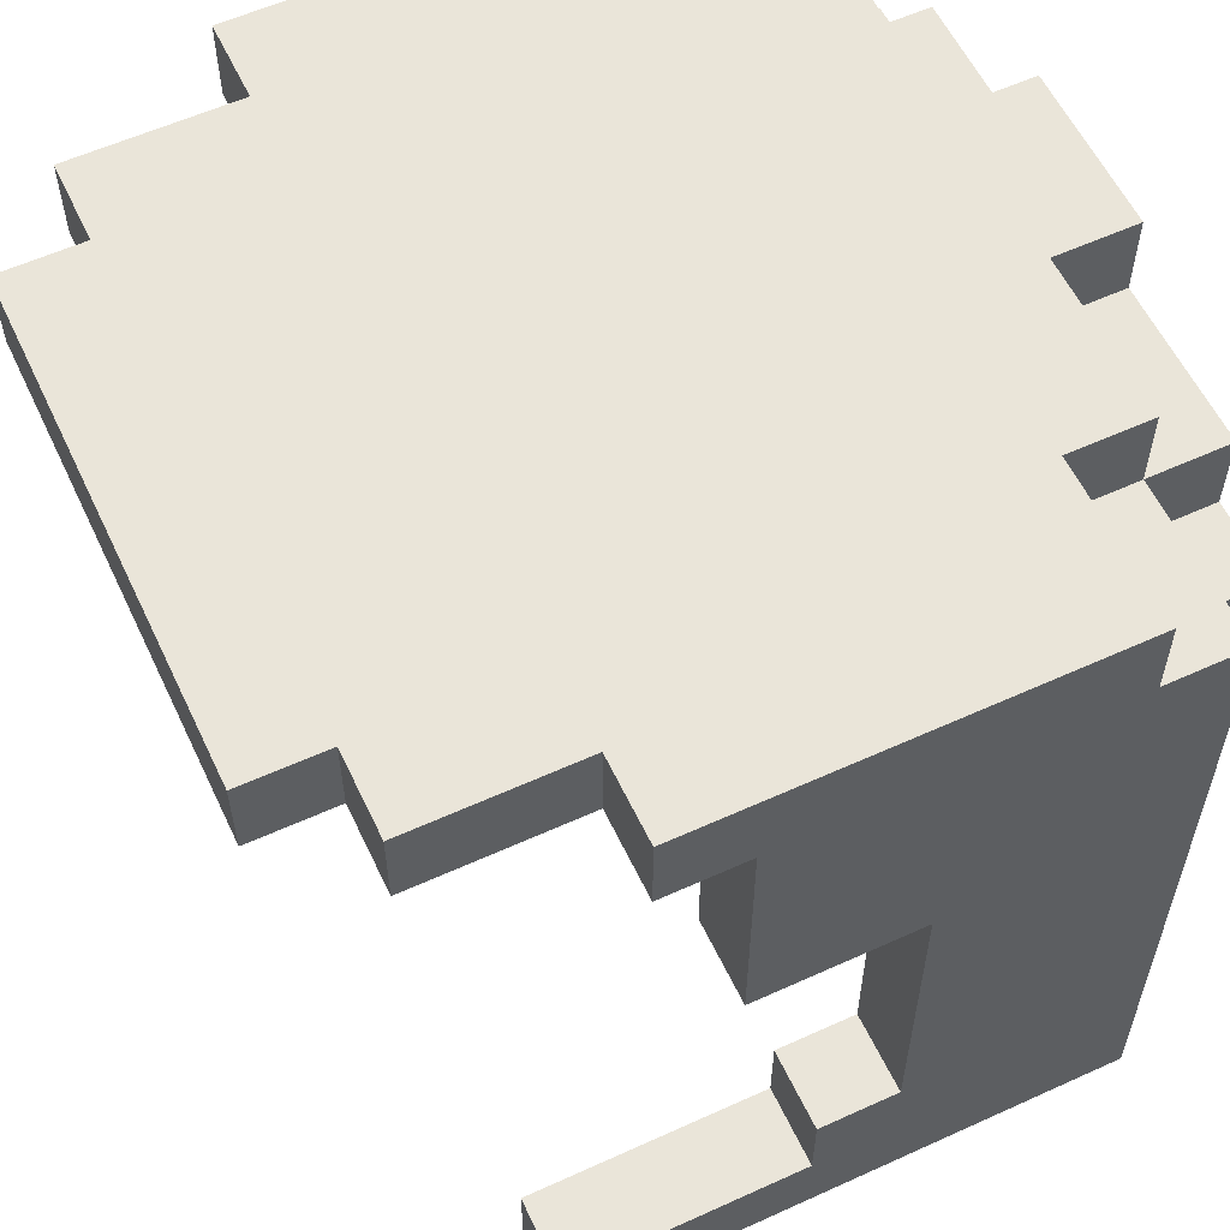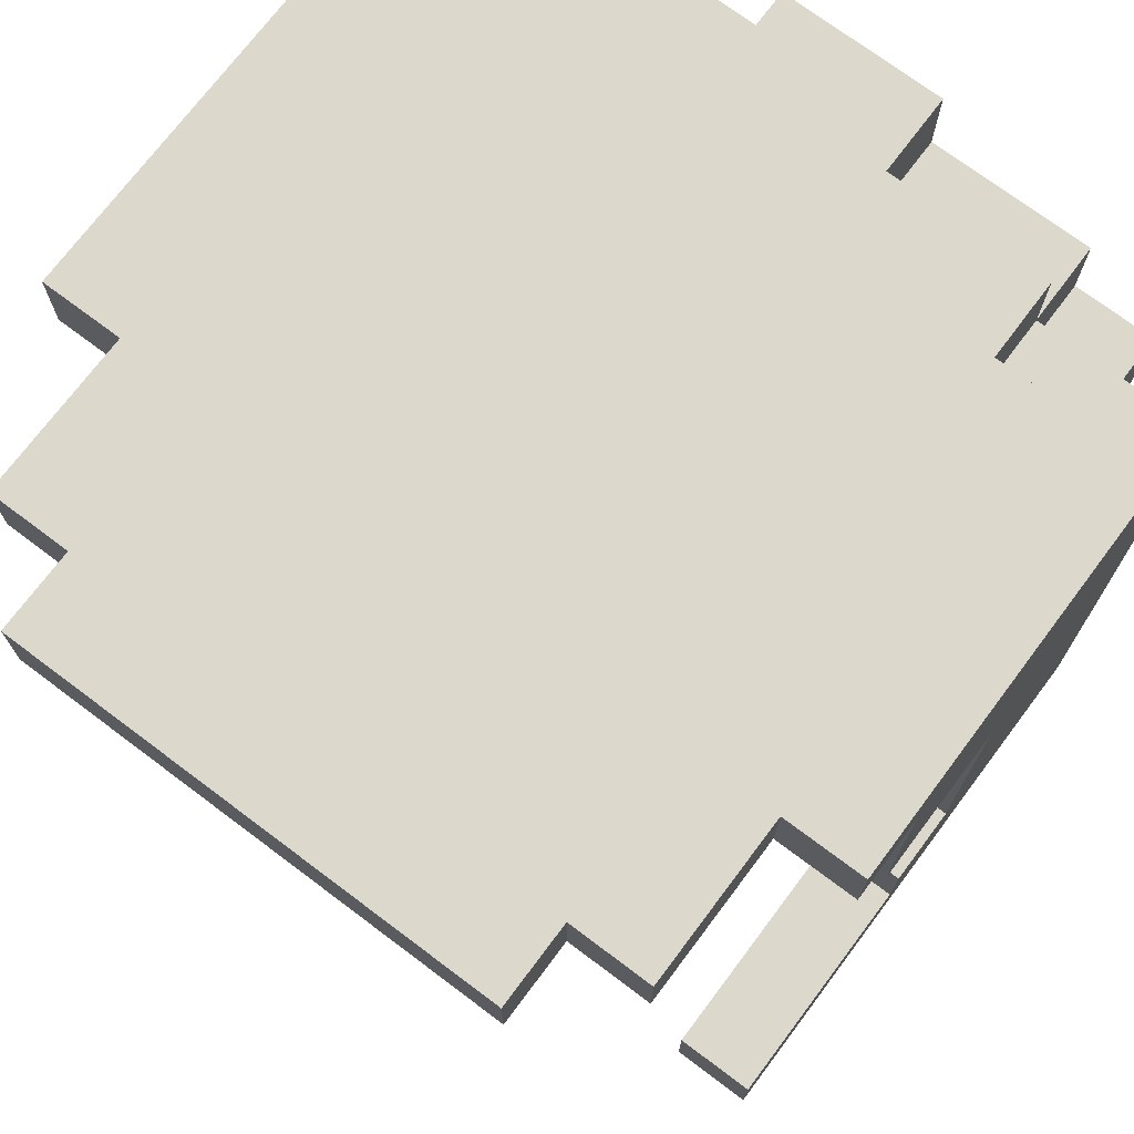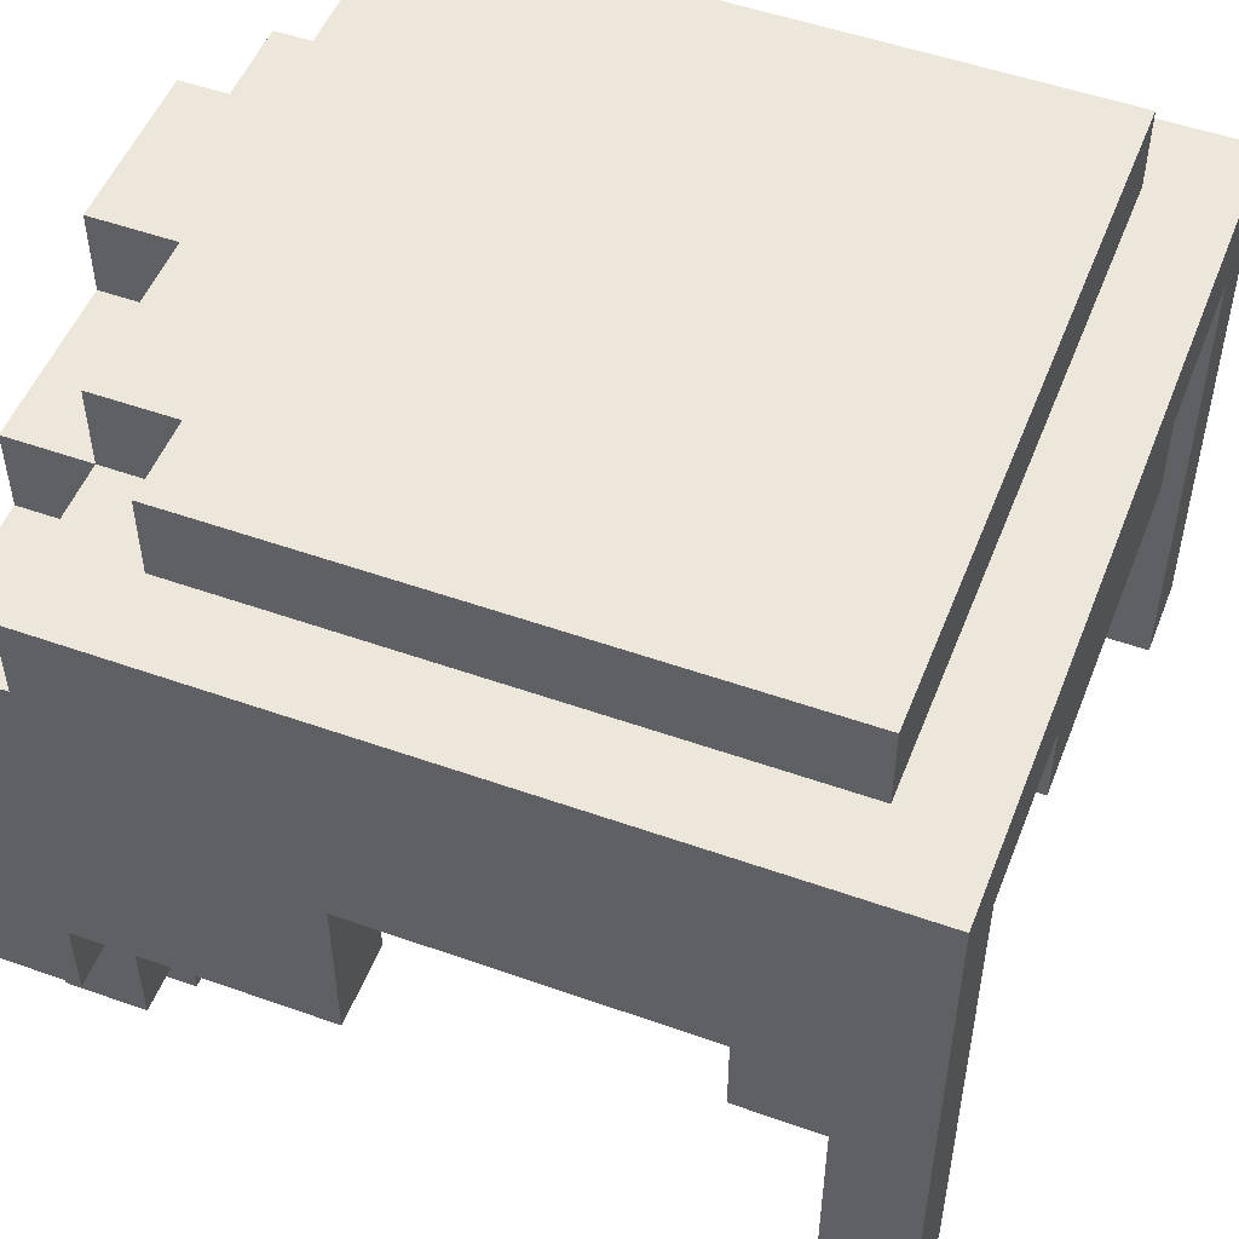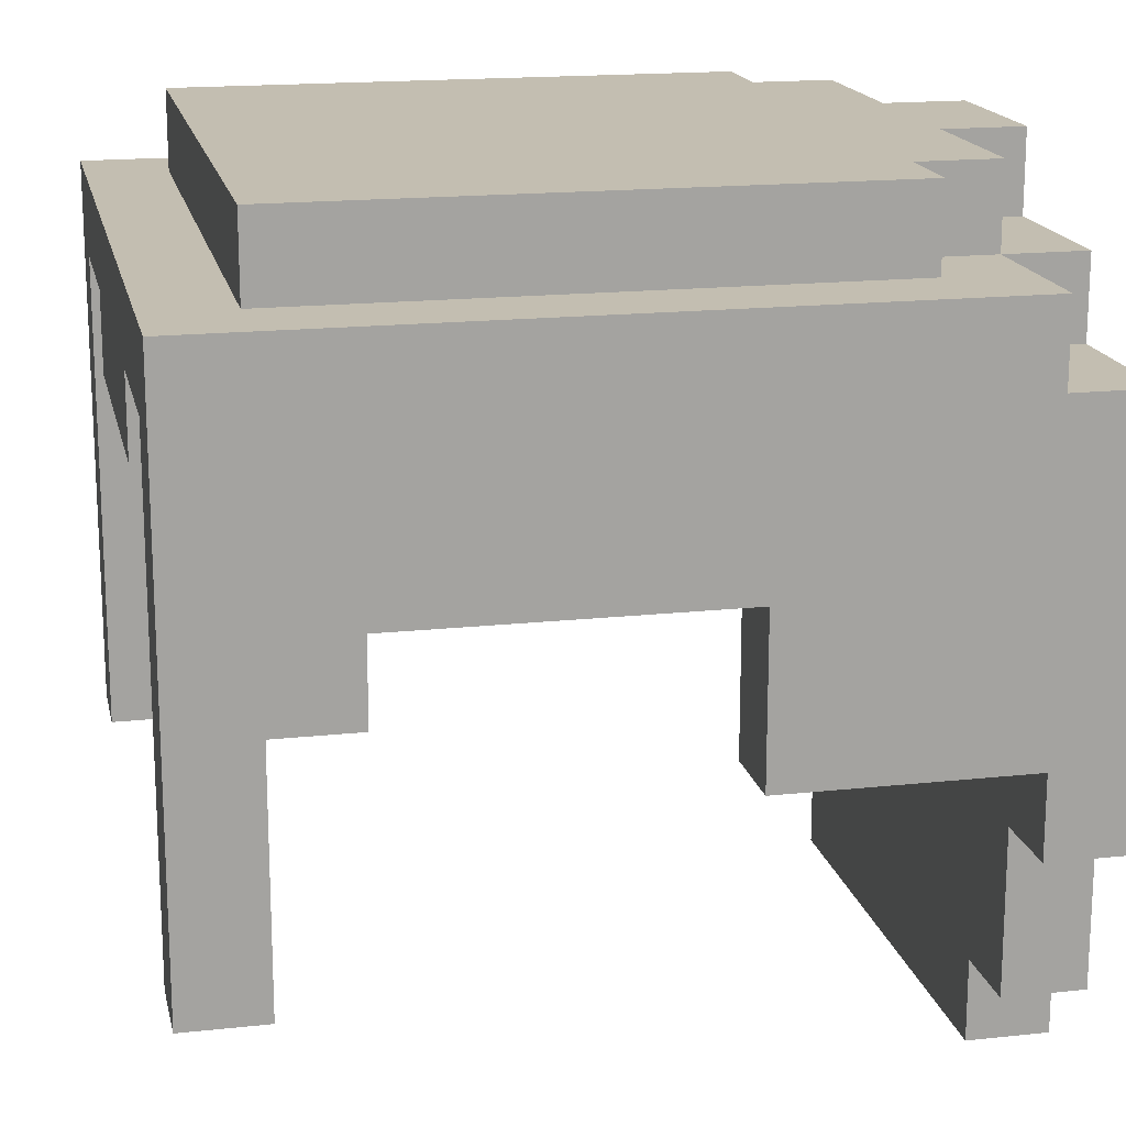
<metadata>
{"format":"obj","ext":"obj","renderer":"f3d","projection":"perspective","resolution":1024,"background":"white","views":[{"elev":58.1,"azim":64.8,"up":"+Z"},{"elev":72.7,"azim":36.9,"up":"+Z"},{"elev":51.5,"azim":111.1,"up":"+Y"},{"elev":17.2,"azim":-102.2,"up":"+Y"}]}
</metadata>
<code>
o
v -0.5 -0.6 -0.4
v -0.5 -0.6 -0.5
v -0.5 -0.5 0.5
v -0.5 -0.5 0.4
v -0.5 -0.4 0.4
v -0.5 -0.4 0.1
v -0.5 -0.3 0.3
v -0.5 -0.3 0.1
v -0.5 -0.3 -0.3
v -0.5 -0.3 -0.4
v -0.5 -0.2 0.1
v -0.5 -0.2 -0.3
v -0.5 -0.1 -0.4
v -0.5 -0.1 -0.5
v -0.5 0 0.5
v -0.5 0 0.4
v -0.5 0 0.3
v -0.5 0 0.1
v -0.5 0 -0.4
v -0.5 0 -0.5
v -0.5 0.1 0.4
v -0.5 0.1 0.3
v -0.5 0.1 -0.5
v -0.4 -0.7 0.5
v -0.4 -0.7 0.4
v -0.4 -0.5 0.5
v -0.4 -0.5 0.4
v -0.4 0.1 0.3
v -0.4 0.1 -0.4
v -0.4 0.2 0.3
v -0.4 0.2 -0.4
v -0.3 -0.8 0.5
v -0.3 -0.8 0.4
v -0.3 -0.7 0.5
v -0.3 -0.7 0.4
v -0.3 0 0.5
v -0.3 0 0.4
v -0.3 0.1 0.5
v -0.3 0.1 0.4
v -0.3 0.1 0.3
v -0.3 0.2 0.4
v -0.3 0.2 0.3
v -0.2 -0.1 -0.4
v -0.2 -0.1 -0.5
v -0.2 0 -0.4
v -0.2 0 -0.5
v -0.1 0.1 0.5
v -0.1 0.1 0.4
v -0.1 0.2 0.5
v -0.1 0.2 0.4
v 0.4 -0.6 -0.4
v 0.4 -0.6 -0.5
v 0.4 -0.4 0.4
v 0.4 -0.4 0.3
v 0.4 -0.4 0.1
v 0.4 -0.4 -0.4
v 0.4 -0.4 -0.5
v 0.4 -0.3 0.4
v 0.4 -0.3 0.3
v 0.4 -0.3 -0.3
v 0.4 -0.3 -0.4
v 0.4 -0.2 0.1
v 0.4 -0.2 -0.1
v 0.4 -0.2 -0.3
v 0.4 -0.2 -0.4
v 0.4 -0.2 -0.5
v 0.4 0 0.4
v 0.4 0 -0.1
v 0.4 0 -0.3
v 0.4 0 -0.5
v -0.4 -0.6 -0.4
v -0.4 -0.6 -0.5
v -0.4 -0.4 0.4
v -0.4 -0.4 0.1
v -0.4 -0.3 0.3
v -0.4 -0.3 0.1
v -0.4 -0.3 -0.3
v -0.4 -0.3 -0.4
v -0.4 -0.2 0.1
v -0.4 -0.2 -0.3
v -0.4 -0.1 -0.4
v -0.4 -0.1 -0.5
v -0.4 0 0.4
v -0.4 0 0.3
v -0.4 0 0.1
v -0.4 0 -0.4
v -0.4 0 -0.5
v 0.1 0.1 0.5
v 0.1 0.1 0.4
v 0.1 0.2 0.5
v 0.1 0.2 0.4
v 0.2 -0.1 -0.4
v 0.2 -0.1 -0.5
v 0.2 0 -0.4
v 0.2 0 -0.5
v 0.3 -0.8 0.5
v 0.3 -0.8 0.4
v 0.3 -0.7 0.5
v 0.3 -0.7 0.4
v 0.3 0 0.5
v 0.3 0 0.4
v 0.3 0.1 0.5
v 0.3 0.1 0.4
v 0.3 0.1 0.3
v 0.3 0.2 0.4
v 0.3 0.2 0.3
v 0.4 -0.7 0.5
v 0.4 -0.7 0.4
v 0.4 -0.5 0.5
v 0.4 -0.5 0.4
v 0.4 0.1 0.3
v 0.4 0.1 -0.4
v 0.4 0.2 0.3
v 0.4 0.2 -0.4
v 0.5 -0.6 -0.4
v 0.5 -0.6 -0.5
v 0.5 -0.5 0.5
v 0.5 -0.5 0.4
v 0.5 -0.4 0.4
v 0.5 -0.4 0.3
v 0.5 -0.4 0.1
v 0.5 -0.4 -0.4
v 0.5 -0.4 -0.5
v 0.5 -0.3 0.4
v 0.5 -0.3 0.3
v 0.5 -0.3 -0.3
v 0.5 -0.3 -0.4
v 0.5 -0.2 0.1
v 0.5 -0.2 -0.1
v 0.5 -0.2 -0.3
v 0.5 -0.2 -0.4
v 0.5 -0.2 -0.5
v 0.5 0 0.5
v 0.5 0 0.4
v 0.5 0 -0.1
v 0.5 0 -0.3
v 0.5 0.1 0.4
v 0.5 0.1 -0.5
v -0.5 -0.5 0.5
v -0.5 0 0.5
v -0.4 -0.7 0.5
v -0.4 -0.5 0.5
v -0.3 -0.8 0.5
v -0.3 -0.7 0.5
v -0.3 0 0.5
v -0.3 0.1 0.5
v -0.1 -0.8 0.5
v -0.1 -0.7 0.5
v -0.1 0.1 0.5
v -0.1 0.2 0.5
v 0 -0.5 0.5
v 0 -0.3 0.5
v 0 0 0.5
v 0 0.1 0.5
v 0.1 0.1 0.5
v 0.1 0.2 0.5
v 0.2 -0.8 0.5
v 0.2 -0.7 0.5
v 0.3 -0.8 0.5
v 0.3 -0.7 0.5
v 0.3 0 0.5
v 0.3 0.1 0.5
v 0.4 -0.7 0.5
v 0.4 -0.5 0.5
v 0.4 -0.3 0.5
v 0.5 -0.5 0.5
v 0.5 0 0.5
v -0.5 0 0.4
v -0.5 0.1 0.4
v -0.4 0 0.4
v -0.4 0.1 0.4
v -0.3 0 0.4
v -0.3 0.1 0.4
v -0.3 0.2 0.4
v -0.1 0.1 0.4
v -0.1 0.2 0.4
v 0.1 0.1 0.4
v 0.1 0.2 0.4
v 0.3 0 0.4
v 0.3 0.1 0.4
v 0.3 0.2 0.4
v 0.5 0 0.4
v 0.5 0.1 0.4
v -0.4 0.1 0.3
v -0.4 0.2 0.3
v -0.3 0.1 0.3
v -0.3 0.2 0.3
v 0.3 0.1 0.3
v 0.3 0.2 0.3
v 0.4 0.1 0.3
v 0.4 0.2 0.3
v -0.5 -0.3 -0.3
v -0.5 -0.2 -0.3
v -0.4 -0.3 -0.3
v -0.4 -0.2 -0.3
v 0.4 -0.3 -0.3
v 0.4 -0.2 -0.3
v 0.5 -0.3 -0.3
v 0.5 -0.2 -0.3
v -0.5 -0.6 -0.4
v -0.5 -0.3 -0.4
v -0.4 -0.6 -0.4
v -0.4 -0.3 -0.4
v -0.2 -0.1 -0.4
v -0.2 0 -0.4
v 0.1 0 -0.4
v 0.2 -0.1 -0.4
v 0.2 0 -0.4
v 0.4 -0.6 -0.4
v 0.4 -0.4 -0.4
v 0.4 -0.3 -0.4
v 0.5 -0.6 -0.4
v 0.5 -0.4 -0.4
v 0.5 -0.3 -0.4
v -0.5 -0.5 0.4
v -0.5 -0.4 0.4
v -0.4 -0.7 0.4
v -0.4 -0.5 0.4
v -0.4 -0.4 0.4
v -0.4 0 0.4
v -0.3 -0.8 0.4
v -0.3 -0.7 0.4
v -0.1 -0.8 0.4
v -0.1 -0.7 0.4
v 0 -0.5 0.4
v 0 -0.3 0.4
v 0.2 -0.8 0.4
v 0.2 -0.7 0.4
v 0.3 -0.8 0.4
v 0.3 -0.7 0.4
v 0.4 -0.7 0.4
v 0.4 -0.5 0.4
v 0.4 -0.4 0.4
v 0.4 -0.3 0.4
v 0.4 0 0.4
v 0.5 -0.5 0.4
v 0.5 -0.4 0.4
v -0.5 -0.4 0.1
v -0.5 -0.3 0.1
v -0.5 -0.2 0.1
v -0.4 -0.4 0.1
v -0.4 -0.3 0.1
v -0.4 -0.2 0.1
v 0.4 -0.4 0.1
v 0.4 -0.2 0.1
v 0.5 -0.4 0.1
v 0.5 -0.2 0.1
v -0.4 0.1 -0.4
v -0.4 0.2 -0.4
v -0.2 0.1 -0.4
v -0.2 0.2 -0.4
v 0.1 0.1 -0.4
v 0.1 0.2 -0.4
v 0.4 0.1 -0.4
v 0.4 0.2 -0.4
v -0.5 -0.6 -0.5
v -0.5 -0.1 -0.5
v -0.5 0 -0.5
v -0.5 0.1 -0.5
v -0.4 -0.6 -0.5
v -0.4 -0.1 -0.5
v -0.4 0 -0.5
v -0.2 -0.1 -0.5
v -0.2 0 -0.5
v -0.2 0.1 -0.5
v 0.1 0 -0.5
v 0.1 0.1 -0.5
v 0.2 -0.1 -0.5
v 0.2 0 -0.5
v 0.4 -0.6 -0.5
v 0.4 -0.4 -0.5
v 0.4 -0.2 -0.5
v 0.4 0 -0.5
v 0.5 -0.6 -0.5
v 0.5 -0.4 -0.5
v 0.5 -0.2 -0.5
v 0.5 0.1 -0.5
v -0.3 -0.8 0.5
v -0.1 -0.8 0.5
v 0.2 -0.8 0.5
v 0.3 -0.8 0.5
v -0.3 -0.8 0.4
v -0.1 -0.8 0.4
v 0.2 -0.8 0.4
v 0.3 -0.8 0.4
v -0.4 -0.7 0.5
v -0.3 -0.7 0.5
v 0.3 -0.7 0.5
v 0.4 -0.7 0.5
v -0.4 -0.7 0.4
v -0.3 -0.7 0.4
v 0.3 -0.7 0.4
v 0.4 -0.7 0.4
v -0.5 -0.6 -0.4
v -0.4 -0.6 -0.4
v 0.4 -0.6 -0.4
v 0.5 -0.6 -0.4
v -0.5 -0.6 -0.5
v -0.4 -0.6 -0.5
v 0.4 -0.6 -0.5
v 0.5 -0.6 -0.5
v -0.5 -0.5 0.5
v -0.4 -0.5 0.5
v 0.4 -0.5 0.5
v 0.5 -0.5 0.5
v -0.5 -0.5 0.4
v -0.4 -0.5 0.4
v 0.4 -0.5 0.4
v 0.5 -0.5 0.4
v -0.5 -0.4 0.4
v -0.4 -0.4 0.4
v 0.4 -0.4 0.4
v 0.5 -0.4 0.4
v 0.4 -0.4 0.3
v 0.5 -0.4 0.3
v -0.5 -0.4 0.1
v -0.4 -0.4 0.1
v 0.4 -0.4 0.1
v 0.5 -0.4 0.1
v -0.5 -0.3 -0.3
v -0.4 -0.3 -0.3
v 0.4 -0.3 -0.3
v 0.5 -0.3 -0.3
v -0.5 -0.3 -0.4
v -0.4 -0.3 -0.4
v 0.4 -0.3 -0.4
v 0.5 -0.3 -0.4
v -0.5 -0.2 0.1
v -0.4 -0.2 0.1
v 0.4 -0.2 0.1
v 0.5 -0.2 0.1
v 0.4 -0.2 -0.1
v 0.5 -0.2 -0.1
v -0.5 -0.2 -0.3
v -0.4 -0.2 -0.3
v 0.4 -0.2 -0.3
v 0.5 -0.2 -0.3
v -0.2 -0.1 -0.4
v 0.2 -0.1 -0.4
v -0.2 -0.1 -0.5
v 0.2 -0.1 -0.5
v -0.4 0 0.4
v 0.4 0 0.4
v -0.4 0 0.3
v -0.4 0 0.1
v 0.4 0 -0.1
v -0.2 0 -0.3
v 0.1 0 -0.3
v 0.4 0 -0.3
v -0.4 0 -0.4
v -0.2 0 -0.4
v 0.1 0 -0.4
v 0.2 0 -0.4
v -0.4 0 -0.5
v -0.2 0 -0.5
v 0.2 0 -0.5
v 0.4 0 -0.5
v -0.5 0 0.5
v -0.3 0 0.5
v 0.3 0 0.5
v 0.5 0 0.5
v -0.5 0 0.4
v -0.4 0 0.4
v -0.3 0 0.4
v 0.3 0 0.4
v 0.5 0 0.4
v -0.3 0.1 0.5
v -0.1 0.1 0.5
v 0.1 0.1 0.5
v 0.3 0.1 0.5
v -0.5 0.1 0.4
v -0.4 0.1 0.4
v -0.3 0.1 0.4
v -0.1 0.1 0.4
v 0.1 0.1 0.4
v 0.3 0.1 0.4
v 0.5 0.1 0.4
v -0.5 0.1 0.3
v -0.4 0.1 0.3
v -0.3 0.1 0.3
v 0.3 0.1 0.3
v 0.4 0.1 0.3
v -0.4 0.1 -0.4
v -0.2 0.1 -0.4
v 0.1 0.1 -0.4
v 0.4 0.1 -0.4
v -0.5 0.1 -0.5
v -0.2 0.1 -0.5
v 0.1 0.1 -0.5
v 0.5 0.1 -0.5
v -0.1 0.2 0.5
v 0.1 0.2 0.5
v -0.3 0.2 0.4
v -0.1 0.2 0.4
v 0.1 0.2 0.4
v 0.3 0.2 0.4
v -0.4 0.2 0.3
v -0.3 0.2 0.3
v 0.3 0.2 0.3
v 0.4 0.2 0.3
v -0.2 0.2 -0.3
v 0.1 0.2 -0.3
v -0.4 0.2 -0.4
v -0.2 0.2 -0.4
v 0.1 0.2 -0.4
v 0.4 0.2 -0.4
f 5 4 3
f 7 6 5
f 8 6 7
f 10 2 1
f 11 8 7
f 12 10 9
f 13 2 10
f 13 12 11
f 13 10 12
f 14 2 13
f 15 5 3
f 15 7 5
f 16 7 15
f 17 11 7
f 17 7 16
f 18 13 11
f 18 11 17
f 19 14 13
f 19 13 18
f 20 14 19
f 21 17 16
f 22 18 17
f 22 17 21
f 22 20 19
f 22 19 18
f 23 20 22
f 26 25 24
f 27 25 26
f 30 29 28
f 31 29 30
f 34 33 32
f 35 33 34
f 38 37 36
f 39 37 38
f 41 40 39
f 42 40 41
f 45 44 43
f 46 44 45
f 49 48 47
f 50 48 49
f 56 52 51
f 57 52 56
f 58 54 53
f 59 55 54
f 59 54 58
f 61 57 56
f 62 55 59
f 62 59 58
f 64 61 60
f 65 57 61
f 65 61 64
f 66 57 65
f 67 63 62
f 67 62 58
f 68 64 63
f 68 63 67
f 69 66 65
f 69 64 68
f 69 65 64
f 70 66 69
f 73 74 75
f 75 74 76
f 71 72 78
f 75 76 79
f 77 78 80
f 78 72 81
f 79 80 81
f 80 78 81
f 81 72 82
f 73 75 83
f 75 79 84
f 83 75 84
f 79 81 85
f 84 79 85
f 81 82 86
f 85 81 86
f 86 82 87
f 88 89 90
f 90 89 91
f 92 93 94
f 94 93 95
f 96 97 98
f 98 97 99
f 100 101 102
f 102 101 103
f 103 104 105
f 105 104 106
f 107 108 109
f 109 108 110
f 111 112 113
f 113 112 114
f 117 118 119
f 115 116 122
f 122 116 123
f 117 119 124
f 119 120 124
f 120 121 125
f 124 120 125
f 122 123 127
f 125 121 128
f 124 125 128
f 126 127 130
f 127 123 131
f 130 127 131
f 131 123 132
f 117 124 133
f 128 129 133
f 124 128 133
f 133 129 134
f 129 130 135
f 134 129 135
f 131 132 136
f 135 130 136
f 130 131 136
f 134 135 137
f 135 136 137
f 136 132 138
f 137 136 138
f 142 140 139
f 144 142 141
f 145 140 142
f 145 142 144
f 147 144 143
f 147 146 145
f 147 145 144
f 148 146 147
f 149 146 148
f 151 149 148
f 151 150 149
f 152 150 151
f 153 150 152
f 154 150 153
f 155 154 153
f 155 150 154
f 156 150 155
f 157 148 147
f 158 151 148
f 158 148 157
f 159 158 157
f 160 151 158
f 160 158 159
f 161 153 152
f 161 155 153
f 162 155 161
f 163 151 160
f 164 152 151
f 164 151 163
f 165 161 152
f 165 152 164
f 166 165 164
f 167 161 165
f 167 165 166
f 170 169 168
f 171 169 170
f 172 171 170
f 173 171 172
f 175 174 173
f 176 174 175
f 180 178 177
f 181 178 180
f 182 180 179
f 183 180 182
f 186 185 184
f 187 185 186
f 190 189 188
f 191 189 190
f 194 193 192
f 195 193 194
f 198 197 196
f 199 197 198
f 202 201 200
f 203 201 202
f 206 205 204
f 207 206 204
f 208 206 207
f 212 210 209
f 213 211 210
f 213 210 212
f 214 211 213
f 215 216 218
f 218 216 219
f 217 218 222
f 219 220 222
f 218 219 222
f 221 222 223
f 222 220 224
f 223 222 224
f 224 220 225
f 225 220 226
f 223 224 227
f 224 225 228
f 227 224 228
f 227 228 229
f 228 225 230
f 229 228 230
f 230 225 231
f 225 226 232
f 231 225 232
f 232 226 233
f 226 220 234
f 233 226 234
f 234 220 235
f 232 233 236
f 236 233 237
f 238 239 241
f 239 240 242
f 241 239 242
f 242 240 243
f 244 245 246
f 246 245 247
f 248 249 250
f 250 249 251
f 250 251 252
f 252 251 253
f 252 253 254
f 254 253 255
f 256 257 260
f 257 258 261
f 260 257 261
f 258 259 262
f 261 258 262
f 262 259 264
f 264 259 265
f 263 264 266
f 264 265 266
f 266 265 267
f 263 266 268
f 266 267 268
f 268 267 269
f 269 267 273
f 270 271 274
f 271 272 275
f 274 271 275
f 272 273 276
f 275 272 276
f 273 267 277
f 276 273 277
f 282 279 278
f 283 280 279
f 283 279 282
f 284 281 280
f 284 280 283
f 285 281 284
f 290 287 286
f 291 287 290
f 292 289 288
f 293 289 292
f 298 295 294
f 299 295 298
f 300 297 296
f 301 297 300
f 306 303 302
f 307 303 306
f 308 305 304
f 309 305 308
f 314 313 312
f 315 313 314
f 316 311 310
f 317 311 316
f 318 315 314
f 319 315 318
f 324 321 320
f 325 321 324
f 326 323 322
f 327 323 326
f 332 331 330
f 333 331 332
f 334 329 328
f 335 329 334
f 336 333 332
f 337 333 336
f 340 339 338
f 341 339 340
f 344 343 342
f 345 343 344
f 346 343 345
f 347 346 345
f 348 346 347
f 349 346 348
f 350 347 345
f 351 348 347
f 351 347 350
f 352 349 348
f 352 348 351
f 353 349 352
f 354 351 350
f 355 351 354
f 356 349 353
f 357 349 356
f 358 359 362
f 362 359 363
f 363 359 364
f 360 361 365
f 365 361 366
f 367 368 373
f 373 368 374
f 369 370 375
f 375 370 376
f 371 372 378
f 372 373 379
f 378 372 379
f 379 373 380
f 376 377 381
f 381 377 382
f 378 379 383
f 382 377 386
f 378 383 387
f 383 384 387
f 384 385 388
f 387 384 388
f 385 386 389
f 388 385 389
f 386 377 390
f 389 386 390
f 391 392 394
f 394 392 395
f 393 394 398
f 395 396 398
f 394 395 398
f 398 396 399
f 397 398 401
f 399 400 401
f 398 399 401
f 401 400 402
f 397 401 403
f 401 402 404
f 403 401 404
f 402 400 405
f 404 402 405
f 405 400 406

</code>
